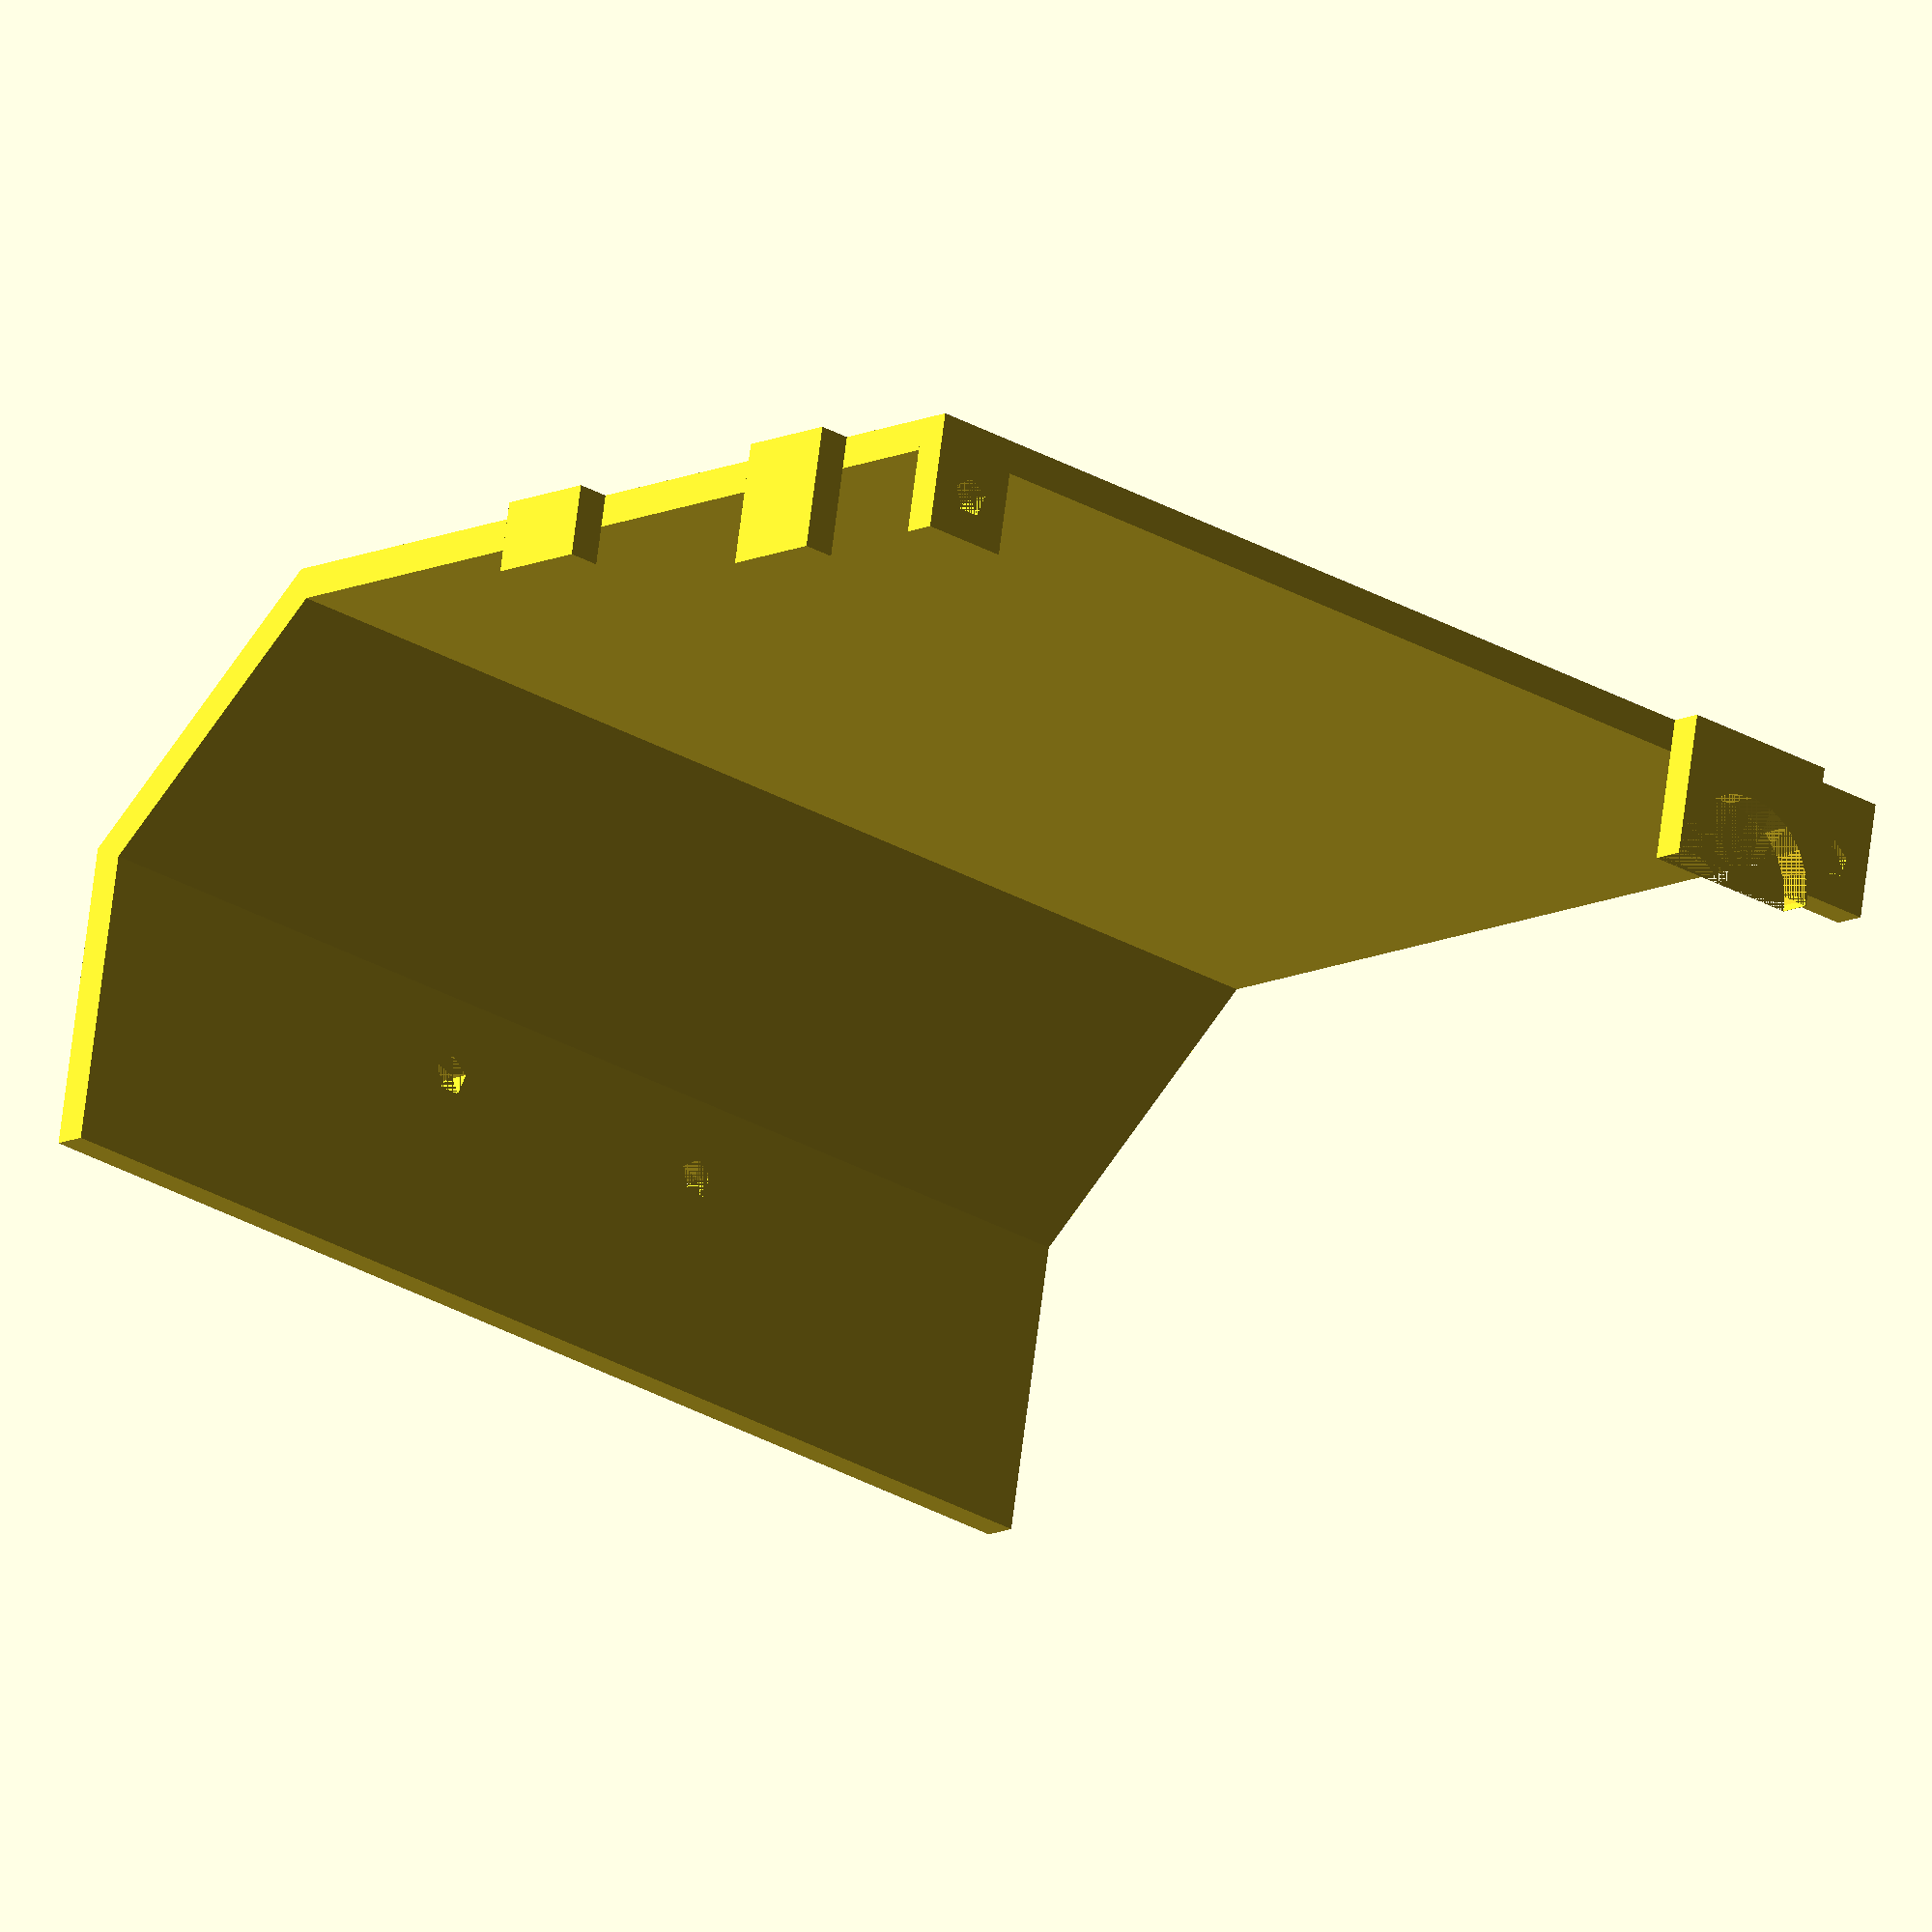
<openscad>
w = 2.5;
dt = 1;
mistake = 1.5;


//       _________h1_____________
//      |                       | ___
//      |                      /   |
//   d1 |                     /    d2
//      |____________________/    _|_
//              h2
w1 = 93+2*w+2*dt;
w2 = w1 - 2*w;
h1 = 87.2+2*w+mistake;
d1 = 40+2*w;
h2 = 68+2*w+mistake;
d2 = 15+2*w-1;


dh =h1-h2;
alpha = atan(d2/dh);
l = sqrt(d2*d2+dh*dh);
difference()
{
    union()
    {
        cube([h2-w, w2, w]);
        translate([h2-w, 0, 0]) rotate([0, -alpha, 0]) 
        {
            cube([l,w2,w]);
            translate([l/2, w2/2, w+1]) rotate([0, 0, -90]) scale([ 1/2, 1/2, 1/128]) 
                #surface(file = "sig_bw.png", invert=true, center=true, convexity = 5);
        }
        translate([h1-2*w, 0, d2]) cube([w, w2, d1-d2-w]);
    }
        
     for (i=[35, w2-35])
         translate([h1-2*w, i, d2+7])
            rotate([0, 90, 0])  cylinder(h=w, d=3);
}   

// screws
for (i=[0, w2-7])
    translate([0, i, 0,])
        difference() 
        {
          cube([w, 7, 9]);
          translate([0, 3.5, 5.5]) rotate([0, 90, 0])  cylinder(h=w, d=3);
        }

//antenna
difference(){
    translate([-w, w2-(16-3+dt+(13/2)), 0]) cube([w, 13, 11]);        
    translate([-w, w2-(16-3+dt), 11]) rotate([0, 90, 0]) cylinder(h=w, d= 13);  
}    

// usb
translate([12+mistake-w, -w, 0]) cube([8, w, d1-w-37+4]);
translate([39+mistake-w, -w, 0]) cube([8, w, d1-w-37]);



</openscad>
<views>
elev=289.1 azim=132.4 roll=7.2 proj=o view=solid
</views>
